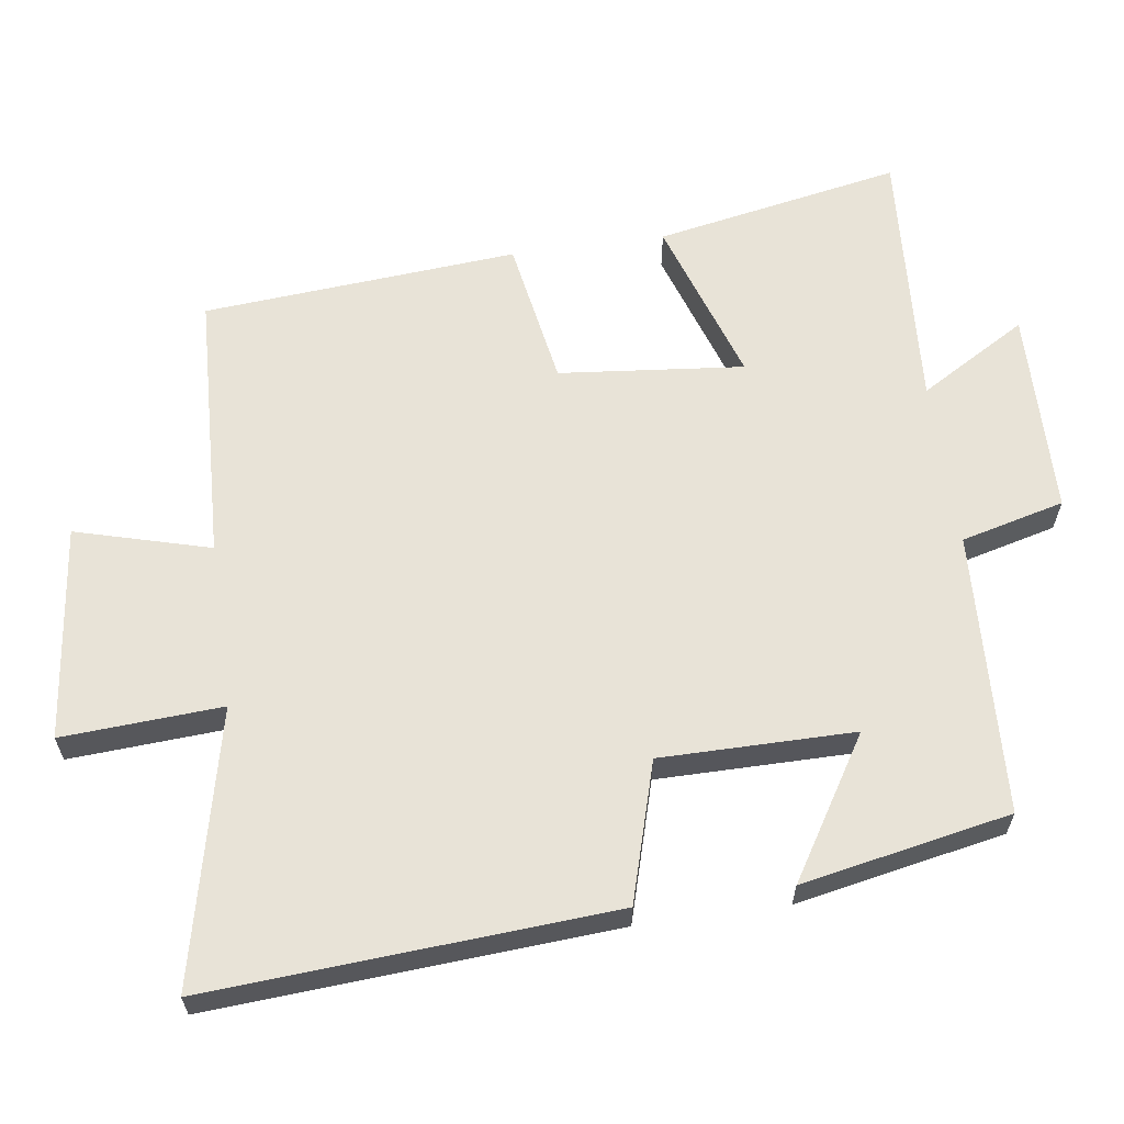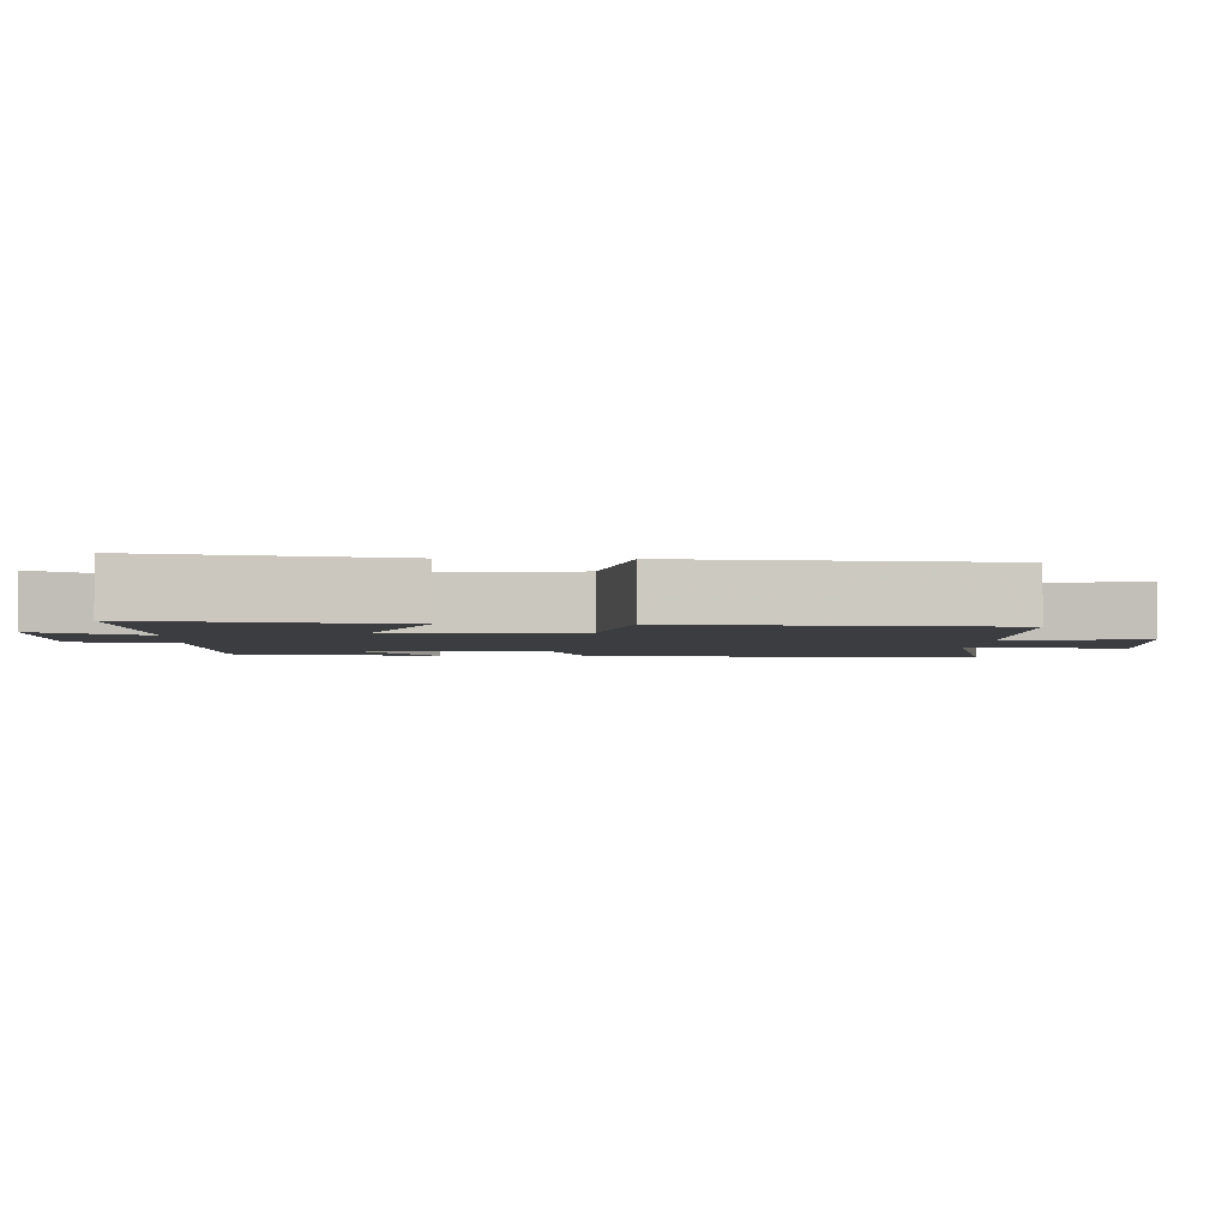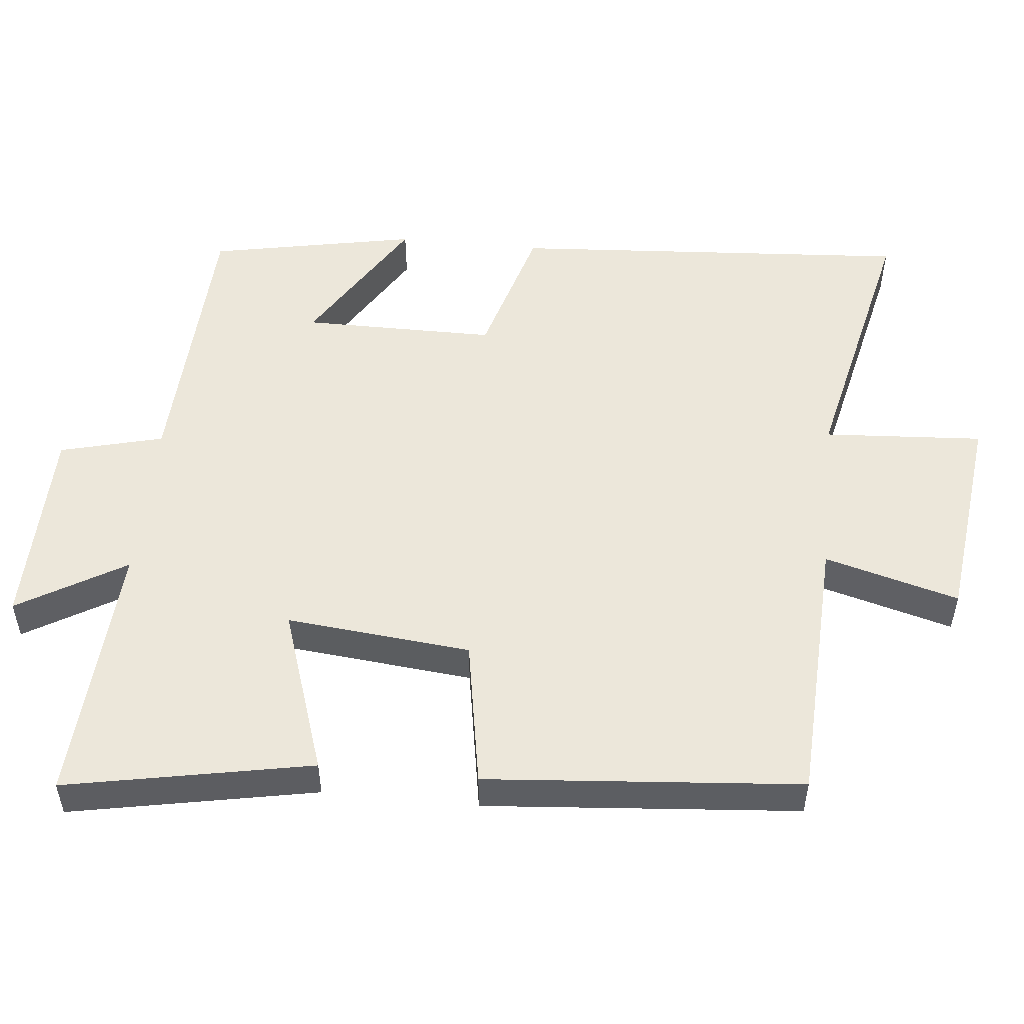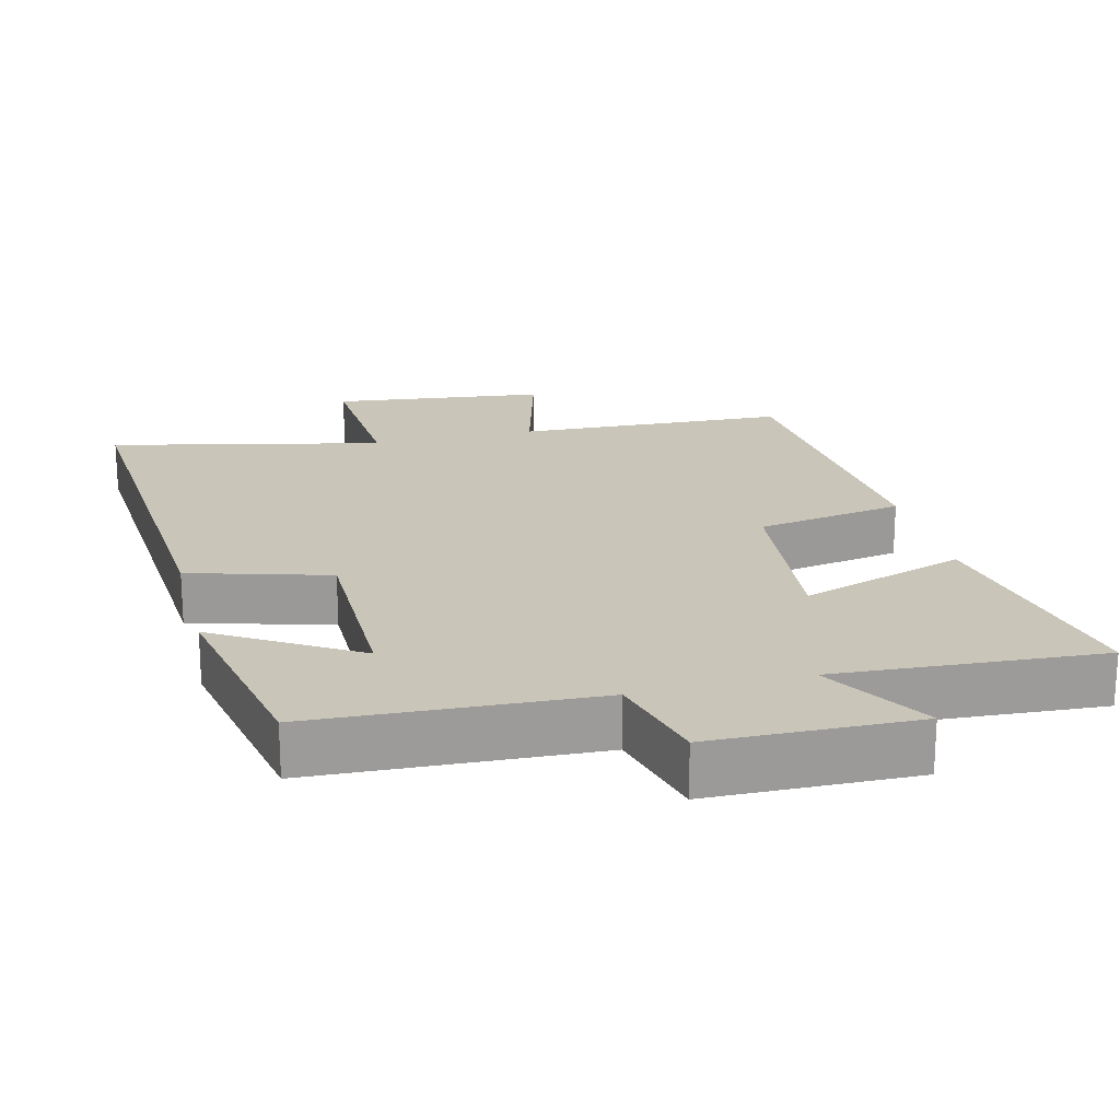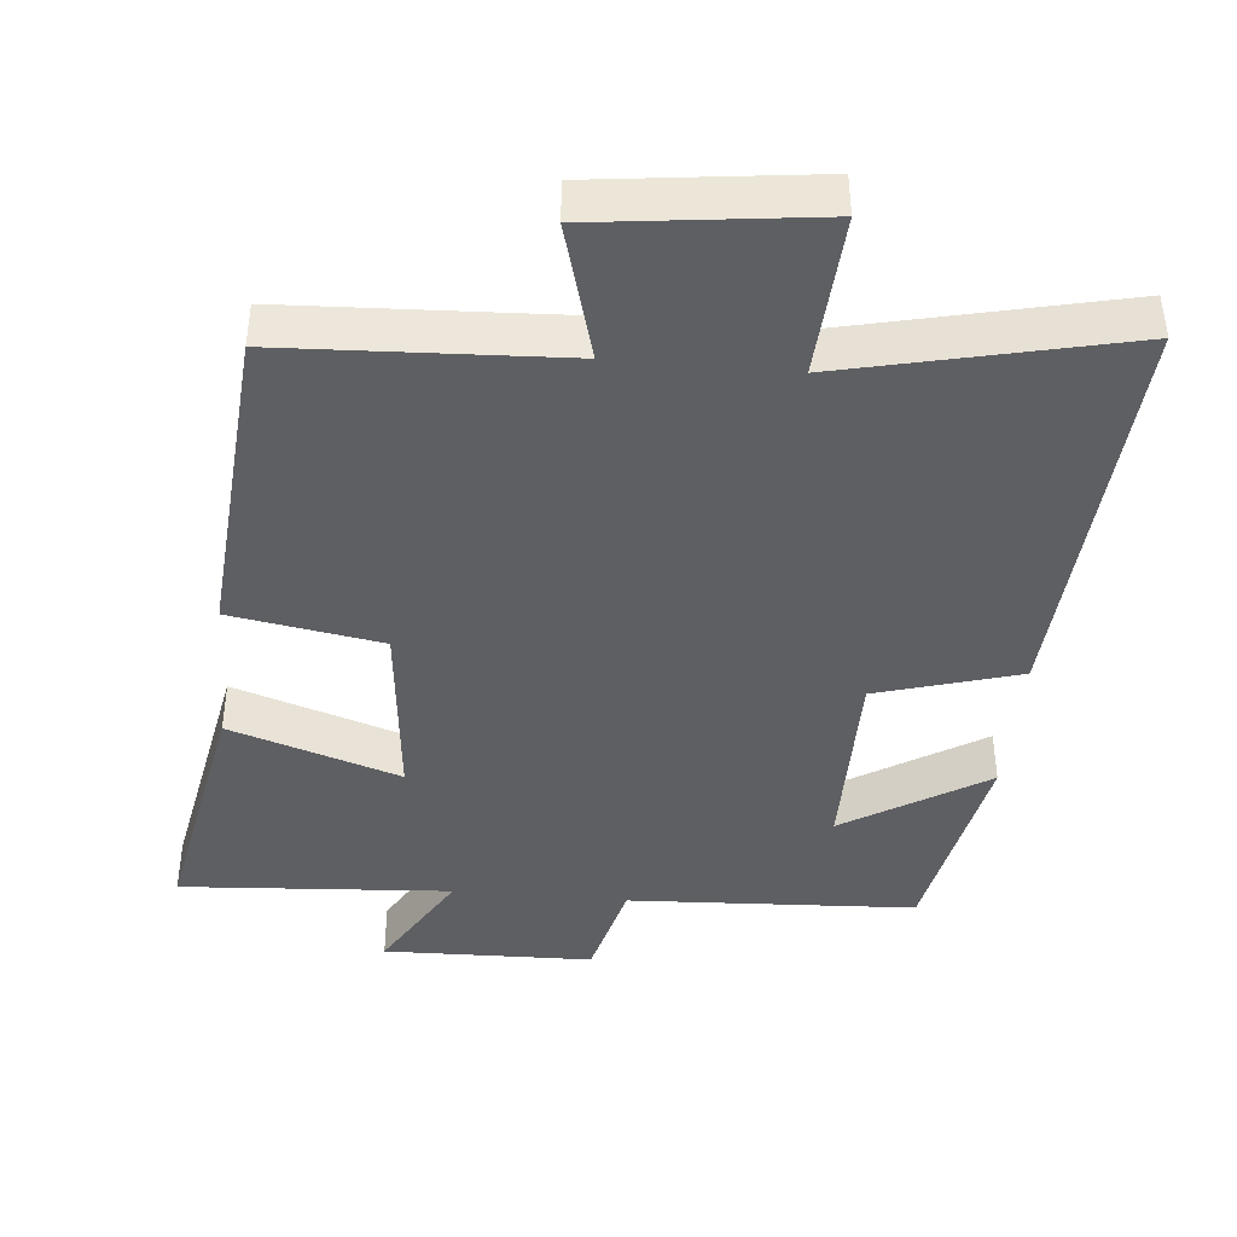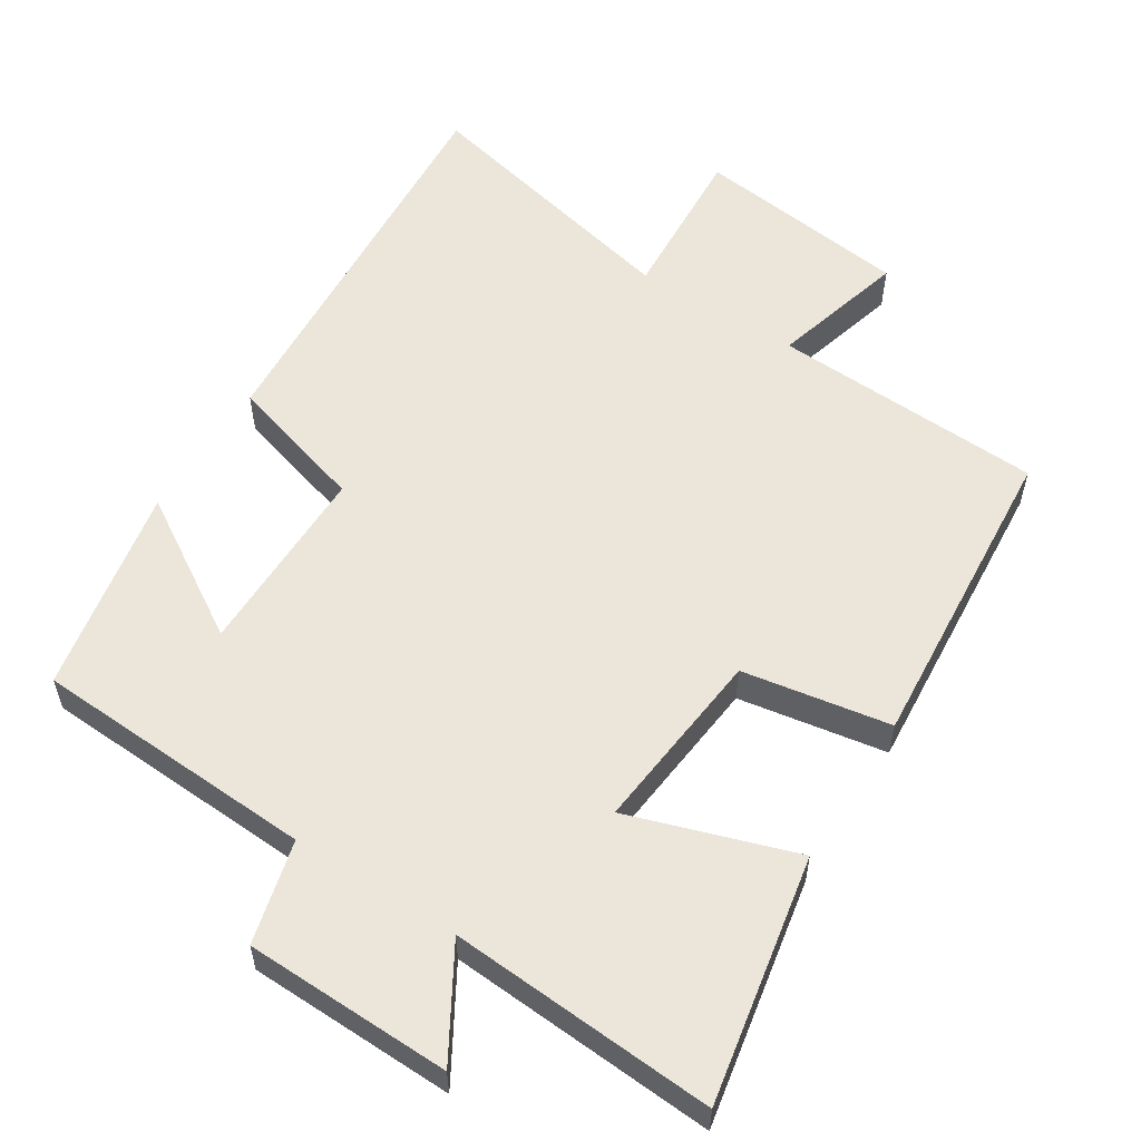
<metadata>
{"format":"obj","ext":"obj","renderer":"f3d","projection":"perspective","resolution":1024,"background":"white","views":[{"elev":62.1,"azim":82.0,"up":"+Y"},{"elev":-2.8,"azim":-92.5,"up":"+Y"},{"elev":52.0,"azim":-84.3,"up":"+Y"},{"elev":20.6,"azim":165.9,"up":"+Y"},{"elev":-41.8,"azim":-5.2,"up":"+Y"},{"elev":56.7,"azim":-147.5,"up":"+Y"}]}
</metadata>
<code>
v -0.566 0.07 -0.524
v -0.5 0.07 -0.178
v -0.266 0.07 -0.256
v -0.292 0.07 0.004
v -0.5 0.07 0.04
v -0.464 0.07 0.483
v -0.082 0.07 0.5
v -0.134 0.07 0.689
v 0.168 0.07 0.725
v 0.154 0.07 0.5
v 0.538 0.07 0.587
v 0.5 0.07 0.02
v 0.304 0.07 -0.037
v 0.304 0.07 -0.309
v 0.5 0.07 -0.188
v 0.443 0.07 -0.481
v 0.046 0.07 -0.5
v 0.009 0.07 -0.645
v -0.281 0.07 -0.651
v -0.192 0.07 -0.5
v -0.566 0 -0.524
v -0.5 0 -0.178
v -0.266 0 -0.256
v -0.292 0 0.004
v -0.5 0 0.04
v -0.464 0 0.483
v -0.082 0 0.5
v -0.134 0 0.689
v 0.168 0 0.725
v 0.154 0 0.5
v 0.538 0 0.587
v 0.5 0 0.02
v 0.304 0 -0.037
v 0.304 0 -0.309
v 0.5 0 -0.188
v 0.443 0 -0.481
v 0.046 0 -0.5
v 0.009 0 -0.645
v -0.281 0 -0.651
v -0.192 0 -0.5
f 17 18 19 20
f 16 17 20
f 14 15 16
f 14 16 20
f 13 14 20 1
f 10 11 12 13
f 7 8 9 10
f 4 5 6 7
f 3 4 7 10
f 1 2 3
f 13 1 3
f 3 10 13
f 40 39 38 37
f 40 37 36
f 36 35 34
f 40 36 34
f 21 40 34 33
f 33 32 31 30
f 30 29 28 27
f 27 26 25 24
f 30 27 24 23
f 23 22 21
f 23 21 33
f 33 30 23
f 1 21 22 2
f 2 22 23 3
f 3 23 24 4
f 4 24 25 5
f 5 25 26 6
f 6 26 27 7
f 7 27 28 8
f 8 28 29 9
f 9 29 30 10
f 10 30 31 11
f 11 31 32 12
f 12 32 33 13
f 13 33 34 14
f 14 34 35 15
f 15 35 36 16
f 16 36 37 17
f 17 37 38 18
f 18 38 39 19
f 19 39 40 20
f 20 40 21 1

</code>
